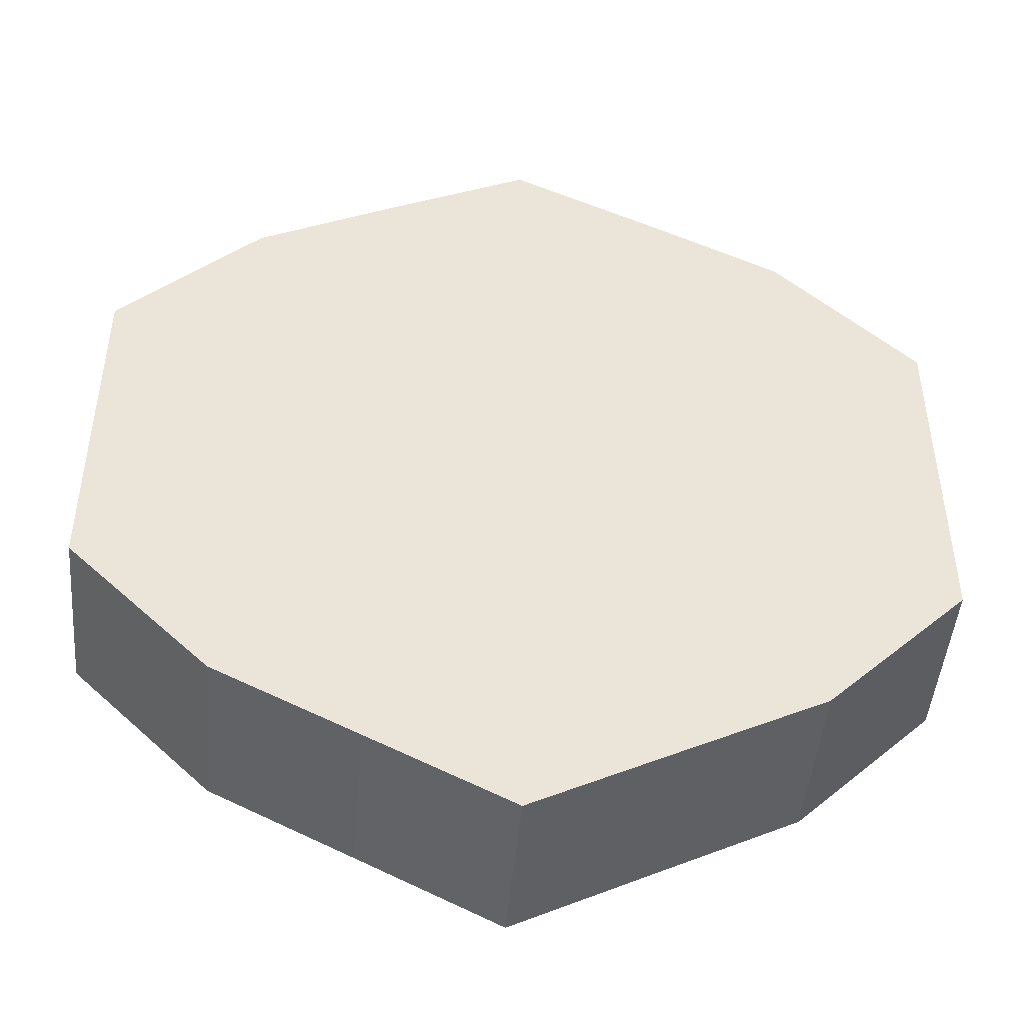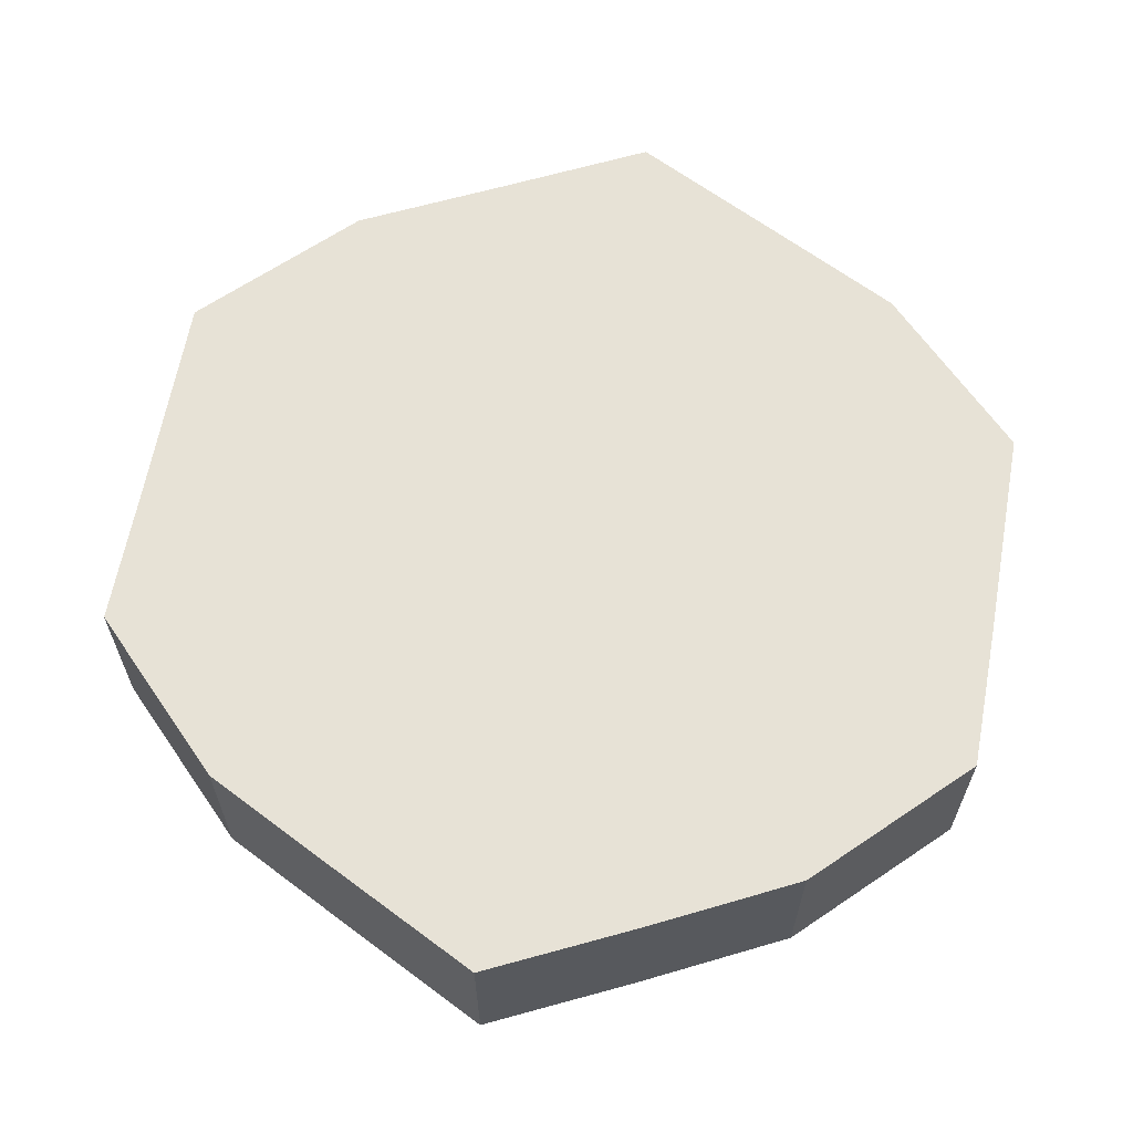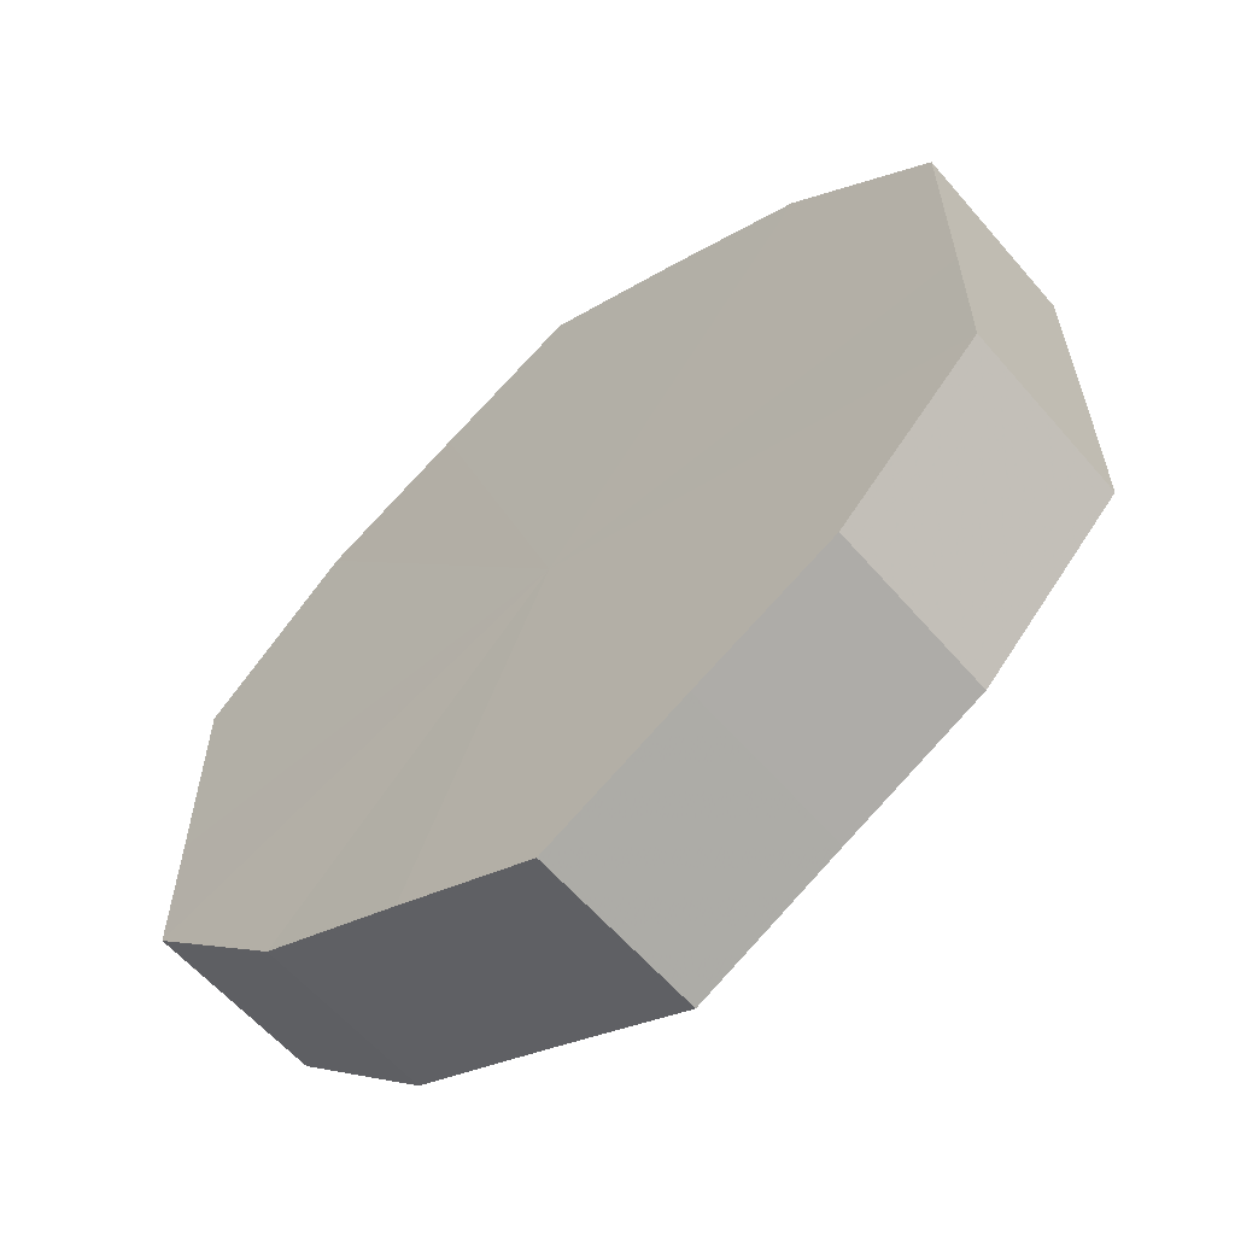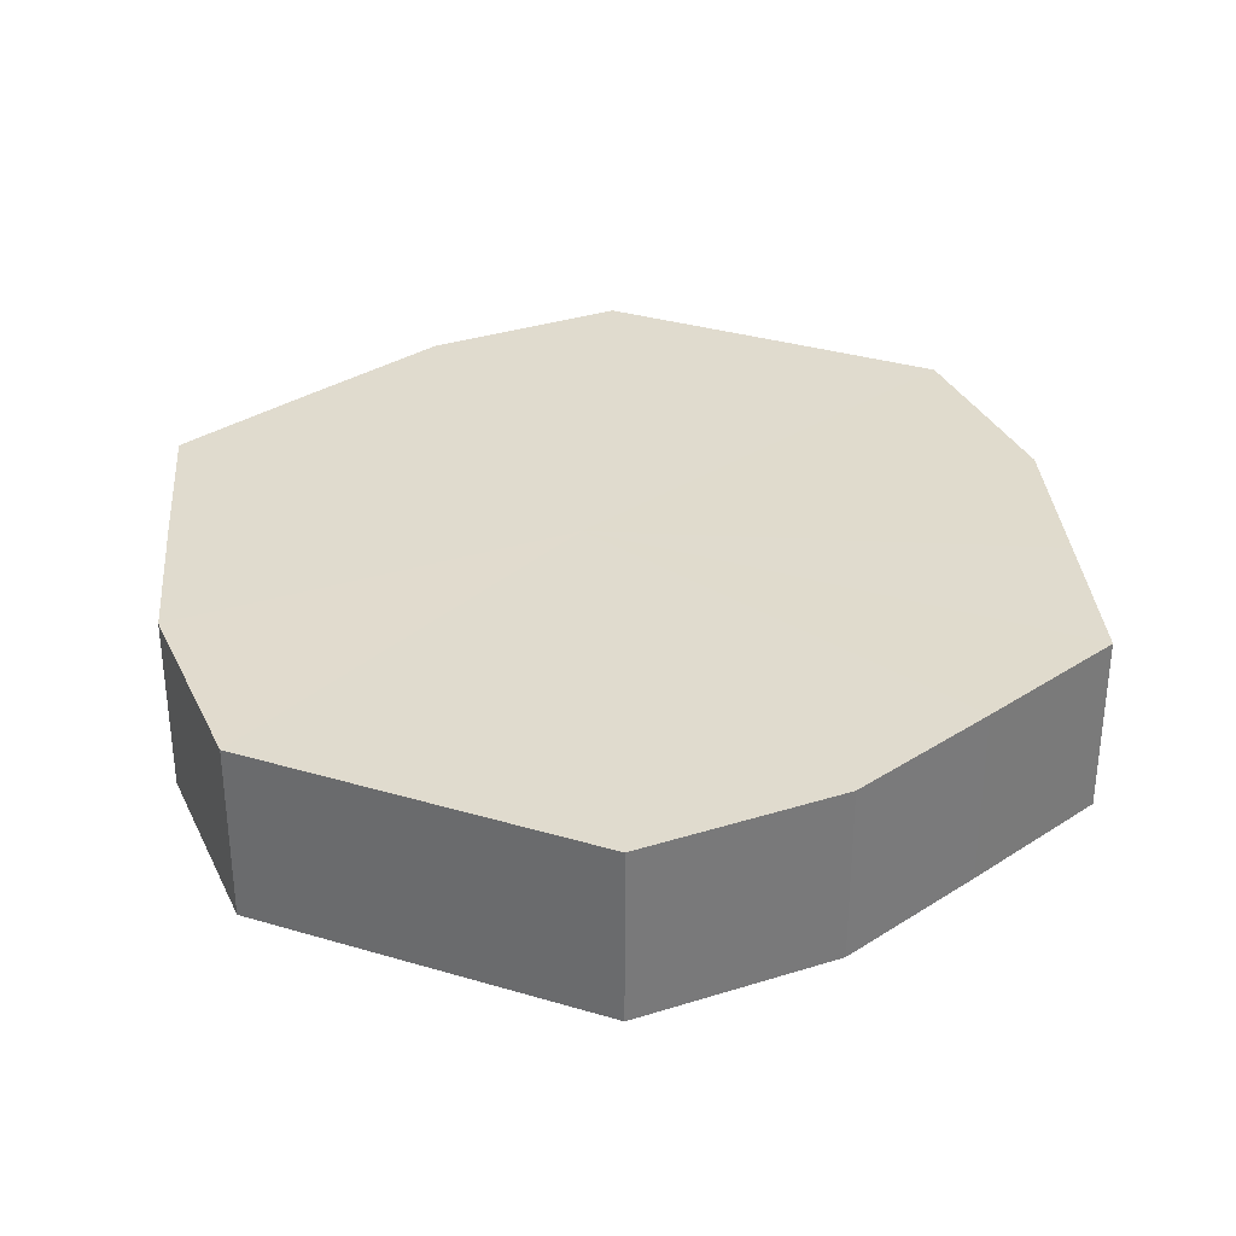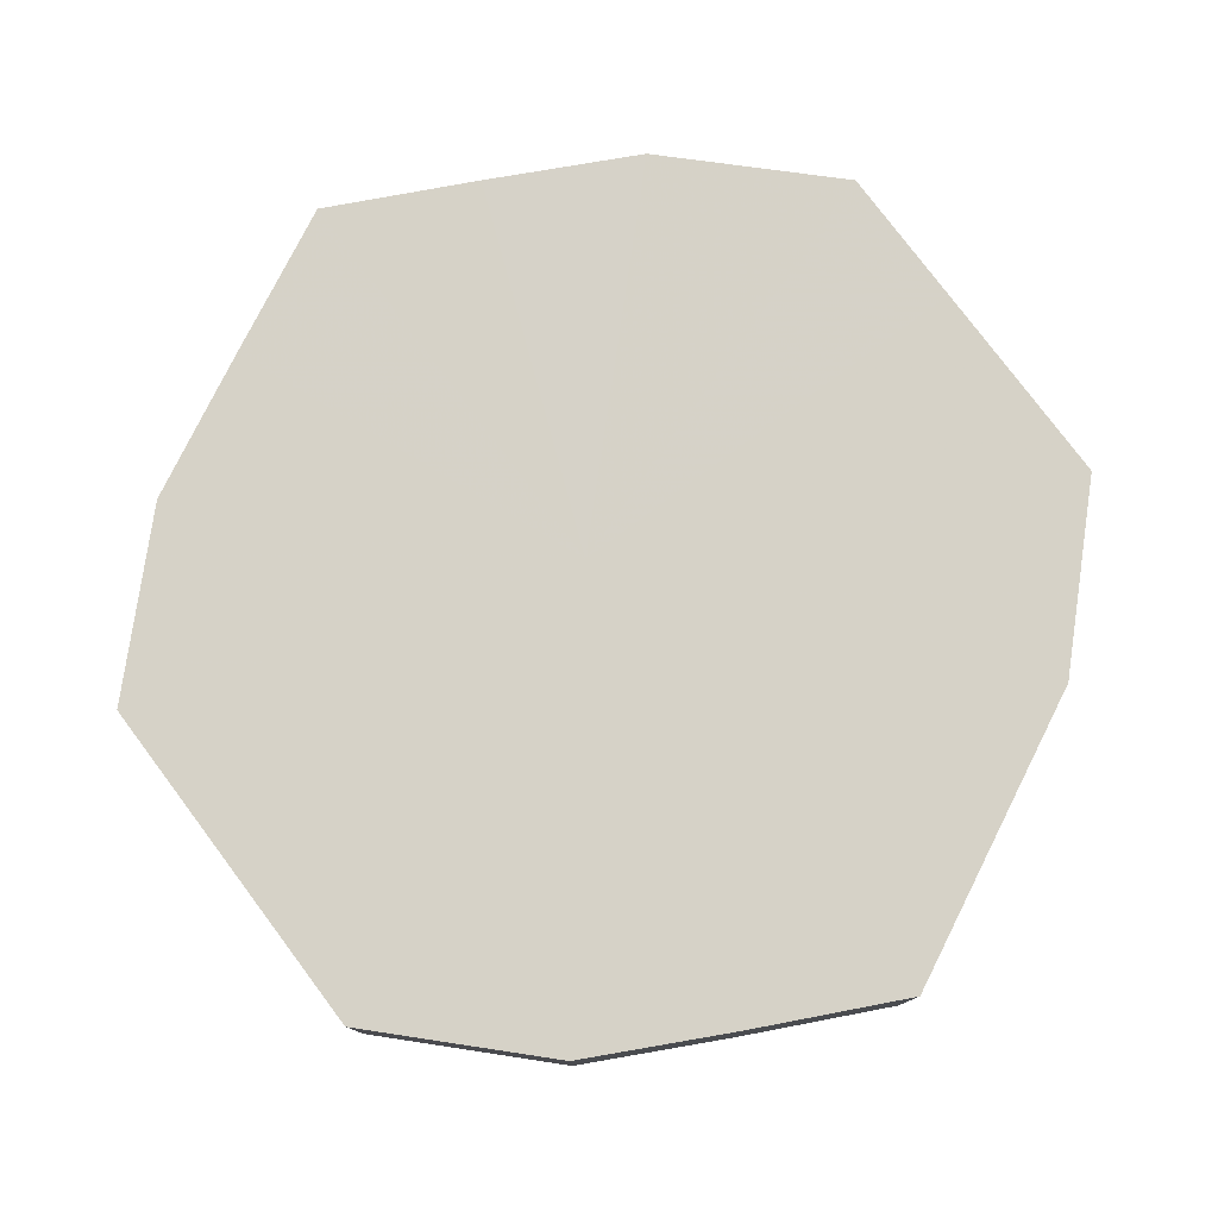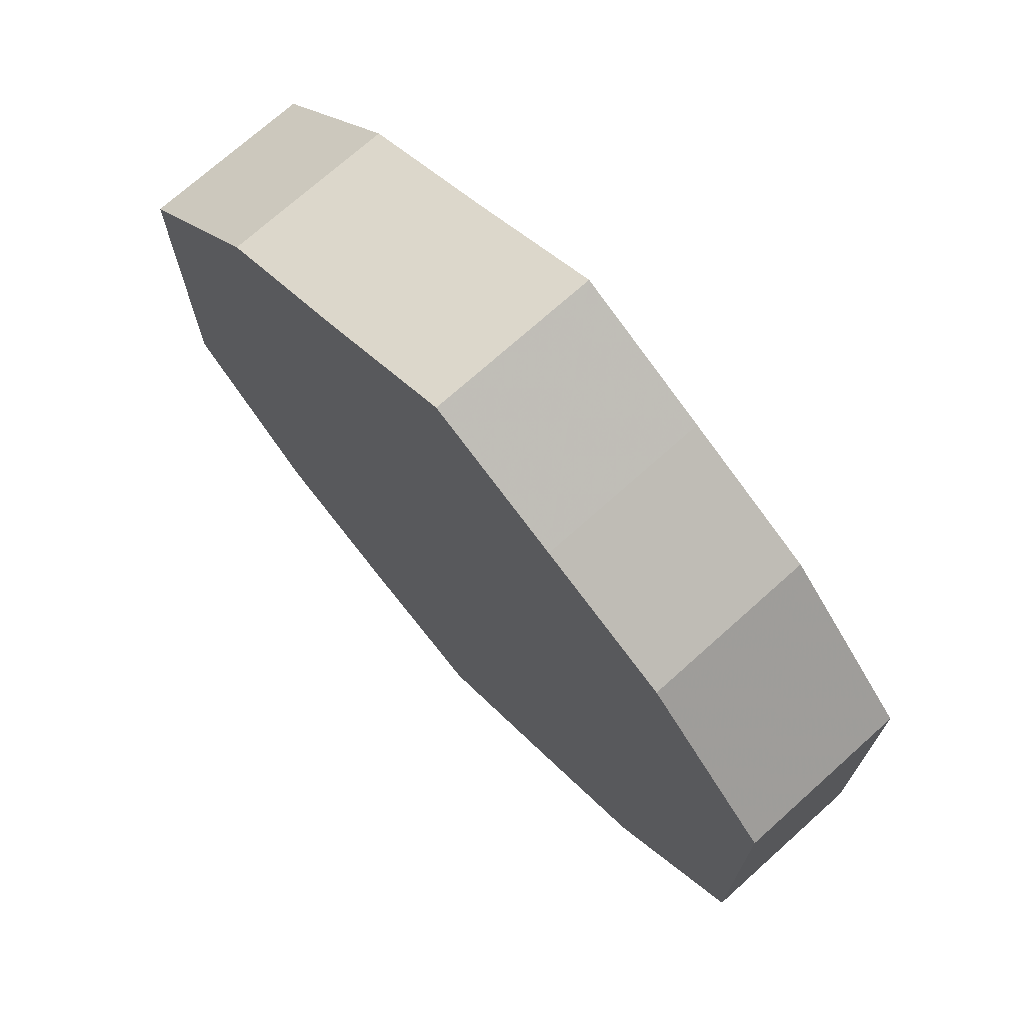
<metadata>
{"format":"obj","ext":"obj","renderer":"f3d","projection":"perspective","resolution":1024,"background":"white","views":[{"elev":-46.6,"azim":-4.7,"up":"+Y"},{"elev":63.7,"azim":10.5,"up":"+Z"},{"elev":-60.5,"azim":40.6,"up":"+Y"},{"elev":33.5,"azim":112.0,"up":"+Z"},{"elev":78.5,"azim":143.2,"up":"+Z"},{"elev":72.0,"azim":48.0,"up":"+Y"}]}
</metadata>
<code>
o 14590
v 2224 1870 7.446
v 2224 1870 7.446
v 2224 1870 7.471
v 2224 1870 7.446
v 2224 1870 7.471
v 2224 1870 7.446
v 2224 1870 7.471
v 2224 1870 7.446
v 2224 1870 7.471
v 2224 1870 7.446
v 2224 1870 7.471
v 2224 1870 7.446
v 2224 1870 7.471
v 2224 1870 7.446
v 2224 1870 7.471
v 2224 1870 7.446
v 2224 1870 7.471
v 2224 1870 7.446
v 2224 1870 7.471
v 2224 1870 7.446
v 2224 1870 7.471
v 2224 1870 7.446
v 2224 1870 7.471
v 2224 1870 7.446
v 2224 1870 7.471
v 2224 1870 7.446
v 2224 1870 7.471
v 2224 1870 7.446
v 2224 1870 7.471
v 2224 1870 7.446
v 2224 1870 7.471
v 2224 1870 7.471
v 2224 1870 7.471
v 2224 1870 7.446
v 2224 1870 7.471
v 2224 1870 7.446
v 2224 1870 7.471
v 2224 1870 7.471
v 2224 1870 7.446
v 2224 1870 7.471
v 2224 1870 7.446
v 2224 1870 7.446
v 2224 1870 7.471
v 2224 1870 7.471
v 2224 1870 7.446
v 2224 1870 7.471
v 2224 1870 7.446
v 2224 1870 7.446
v 2224 1870 7.471
v 2224 1870 7.471
v 2224 1870 7.446
v 2224 1870 7.471
v 2224 1870 7.446
v 2224 1870 7.446
v 2224 1870 7.471
v 2224 1870 7.471
v 2224 1870 7.446
v 2224 1870 7.471
v 2224 1870 7.446
v 2224 1870 7.446
v 2224 1870 7.471
v 2224 1870 7.471
v 2224 1870 7.446
v 2224 1870 7.446
v 2224 1870 7.446
v 2224 1870 7.446
v 2224 1870 7.446
v 2224 1870 7.446
v 2224 1870 7.446
v 2224 1870 7.446
v 2224 1870 7.446
v 2224 1870 7.446
v 2224 1870 7.446
v 2224 1870 7.446
v 2224 1870 7.446
v 2224 1870 7.446
v 2224 1870 7.446
v 2224 1870 7.446
v 2224 1870 7.446
v 2224 1870 7.446
v 2224 1870 7.446
v 2224 1870 7.471
v 2224 1870 7.471
v 2224 1870 7.471
v 2224 1870 7.471
v 2224 1870 7.471
v 2224 1870 7.471
v 2224 1870 7.471
v 2224 1870 7.471
v 2224 1870 7.471
v 2224 1870 7.471
v 2224 1870 7.471
v 2224 1870 7.471
v 2224 1870 7.471
v 2224 1870 7.471
v 2224 1870 7.471
v 2224 1870 7.471
v 2224 1870 7.471
f 1 2 3
f 2 4 5
f 6 1 7
f 4 8 9
f 10 6 11
f 8 12 13
f 14 10 15
f 12 16 17
f 18 14 19
f 16 20 21
f 22 18 23
f 20 24 25
f 26 22 27
f 24 28 29
f 30 26 31
f 28 30 32
f 33 34 35
f 35 36 37
f 38 39 33
f 40 41 38
f 37 42 43
f 44 45 40
f 46 47 44
f 43 48 49
f 50 51 46
f 52 53 50
f 49 54 55
f 56 57 52
f 58 59 56
f 55 60 61
f 62 63 58
f 61 64 62
f 65 66 67
f 65 68 66
f 65 67 69
f 65 70 68
f 65 69 71
f 65 72 70
f 65 71 73
f 65 74 72
f 65 73 75
f 65 76 74
f 65 75 77
f 65 78 76
f 65 77 79
f 65 80 78
f 65 79 81
f 65 81 80
f 82 83 84
f 82 85 83
f 82 84 86
f 82 87 85
f 82 86 88
f 82 89 87
f 82 88 90
f 82 91 89
f 82 90 92
f 82 93 91
f 82 92 94
f 82 95 93
f 82 94 96
f 82 97 95
f 82 96 98
f 82 98 97

</code>
